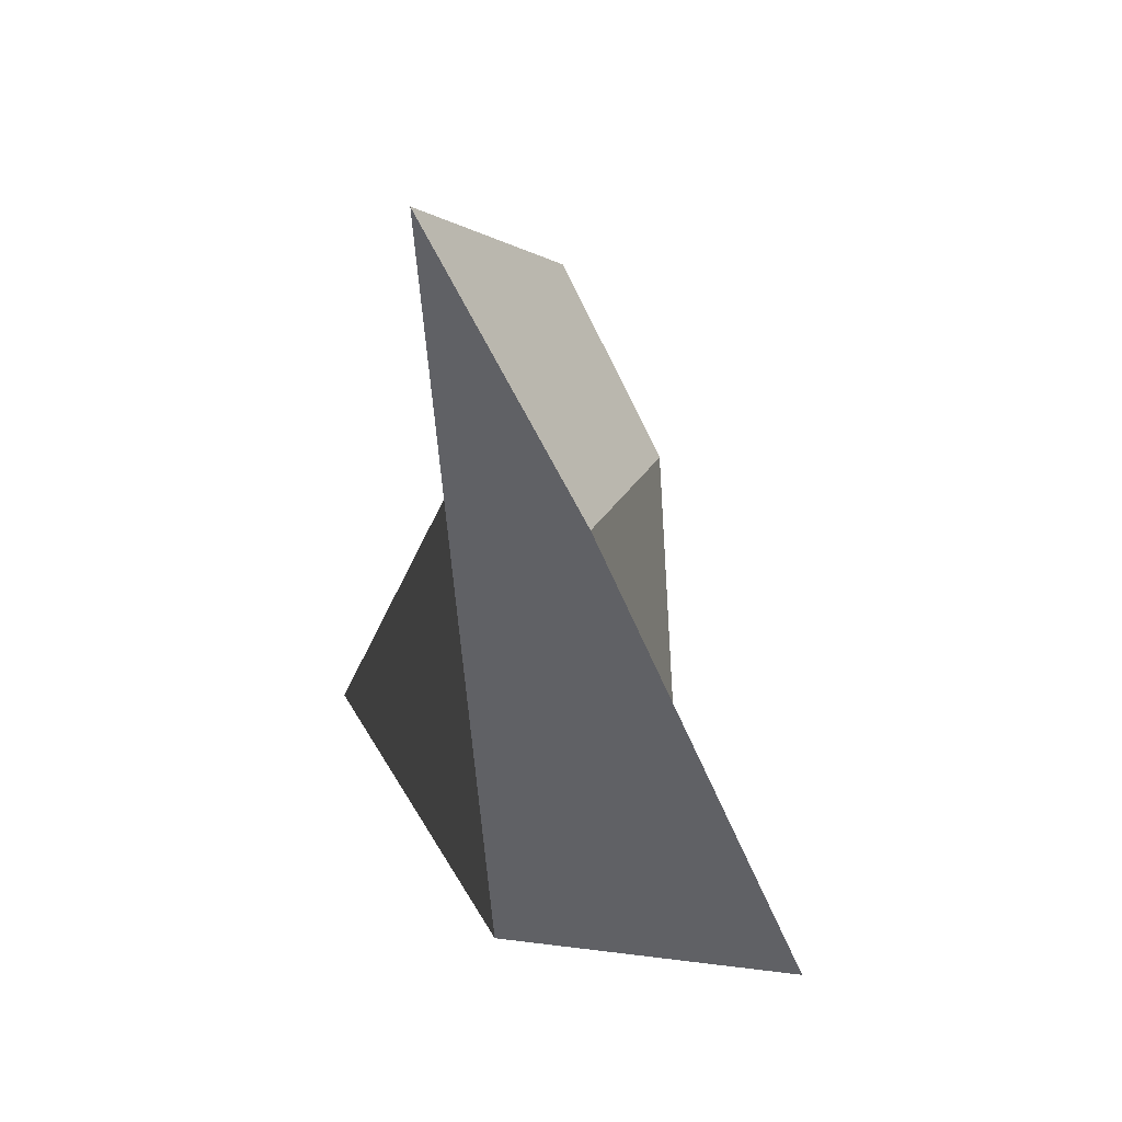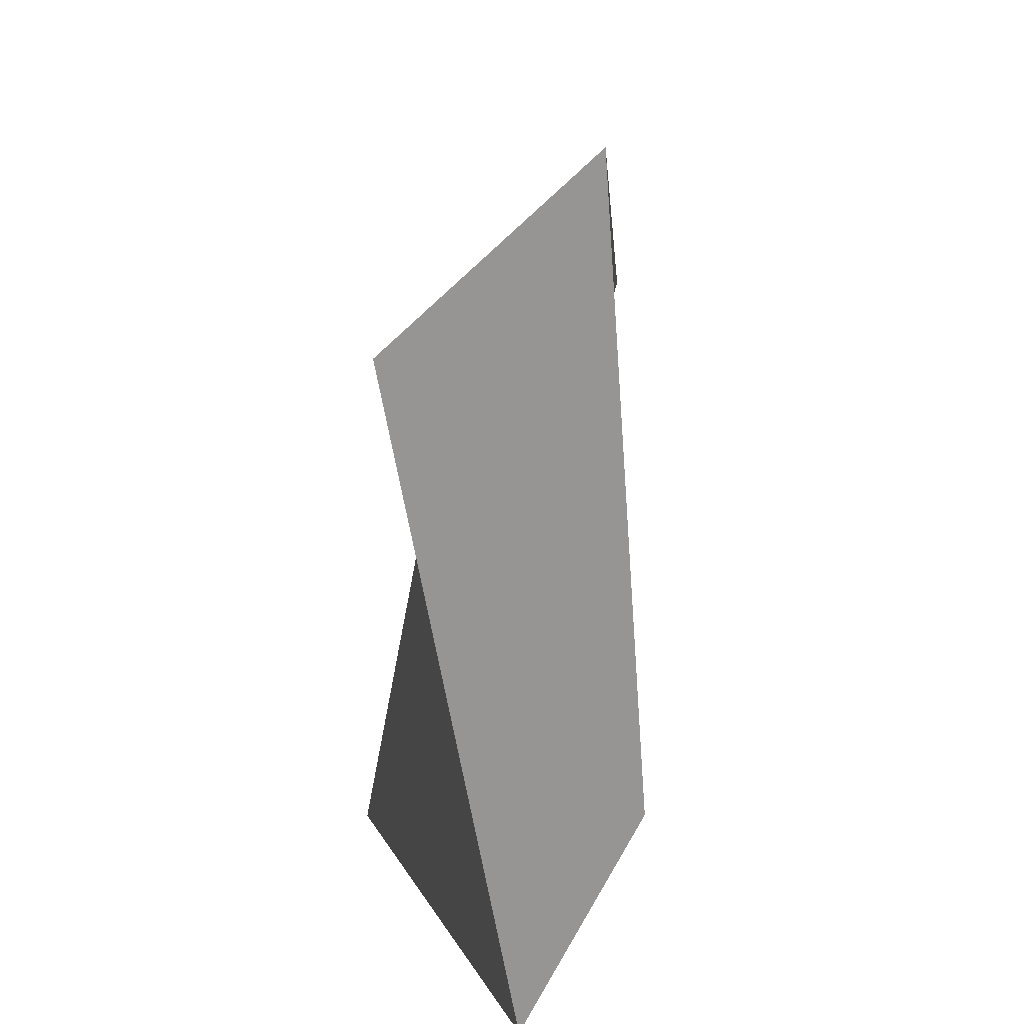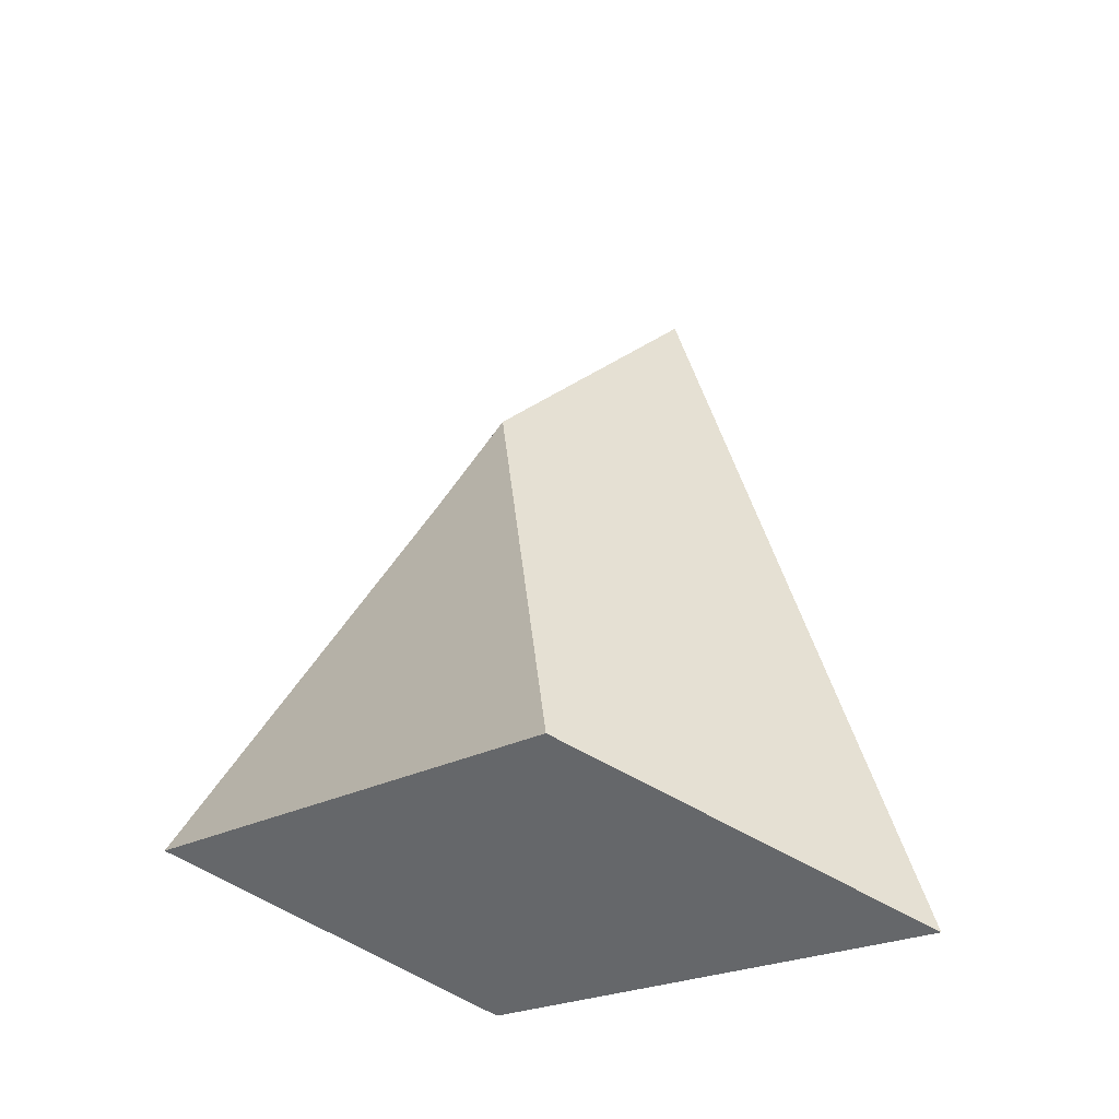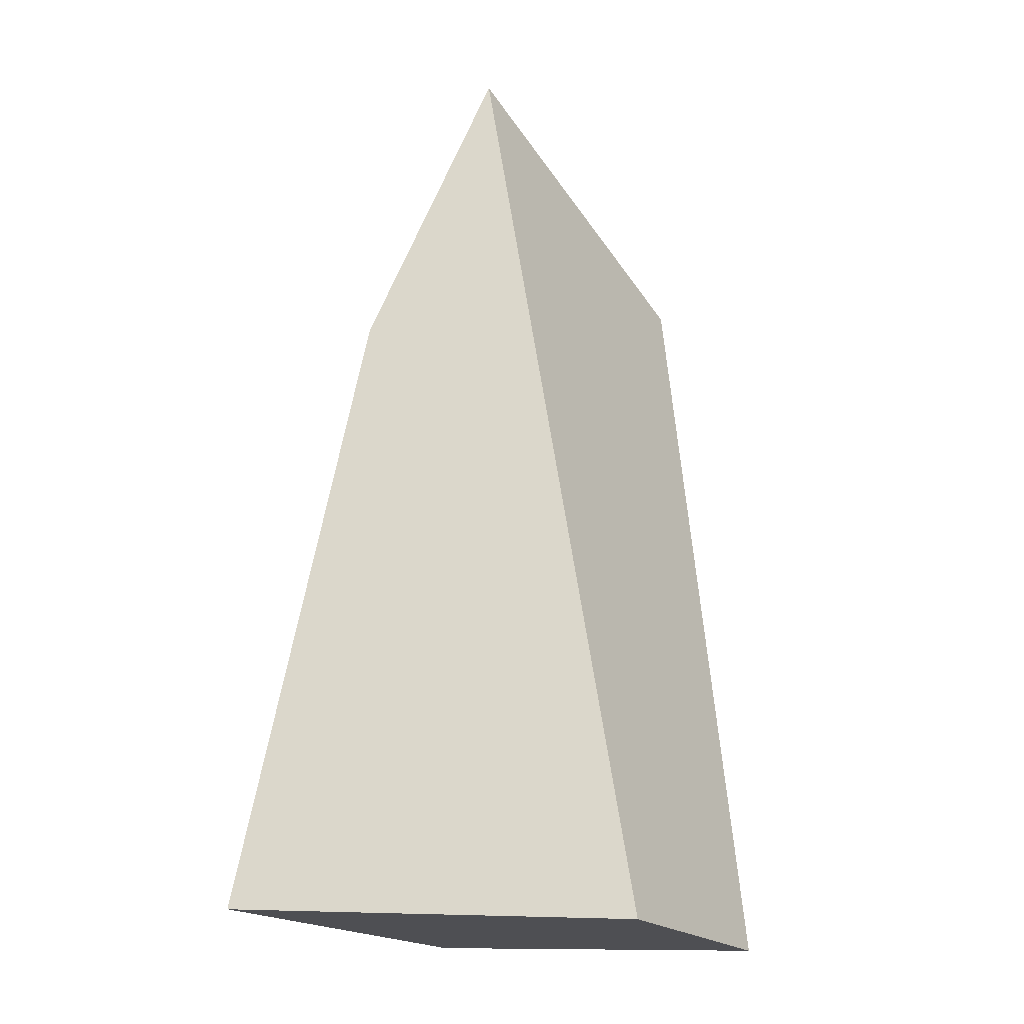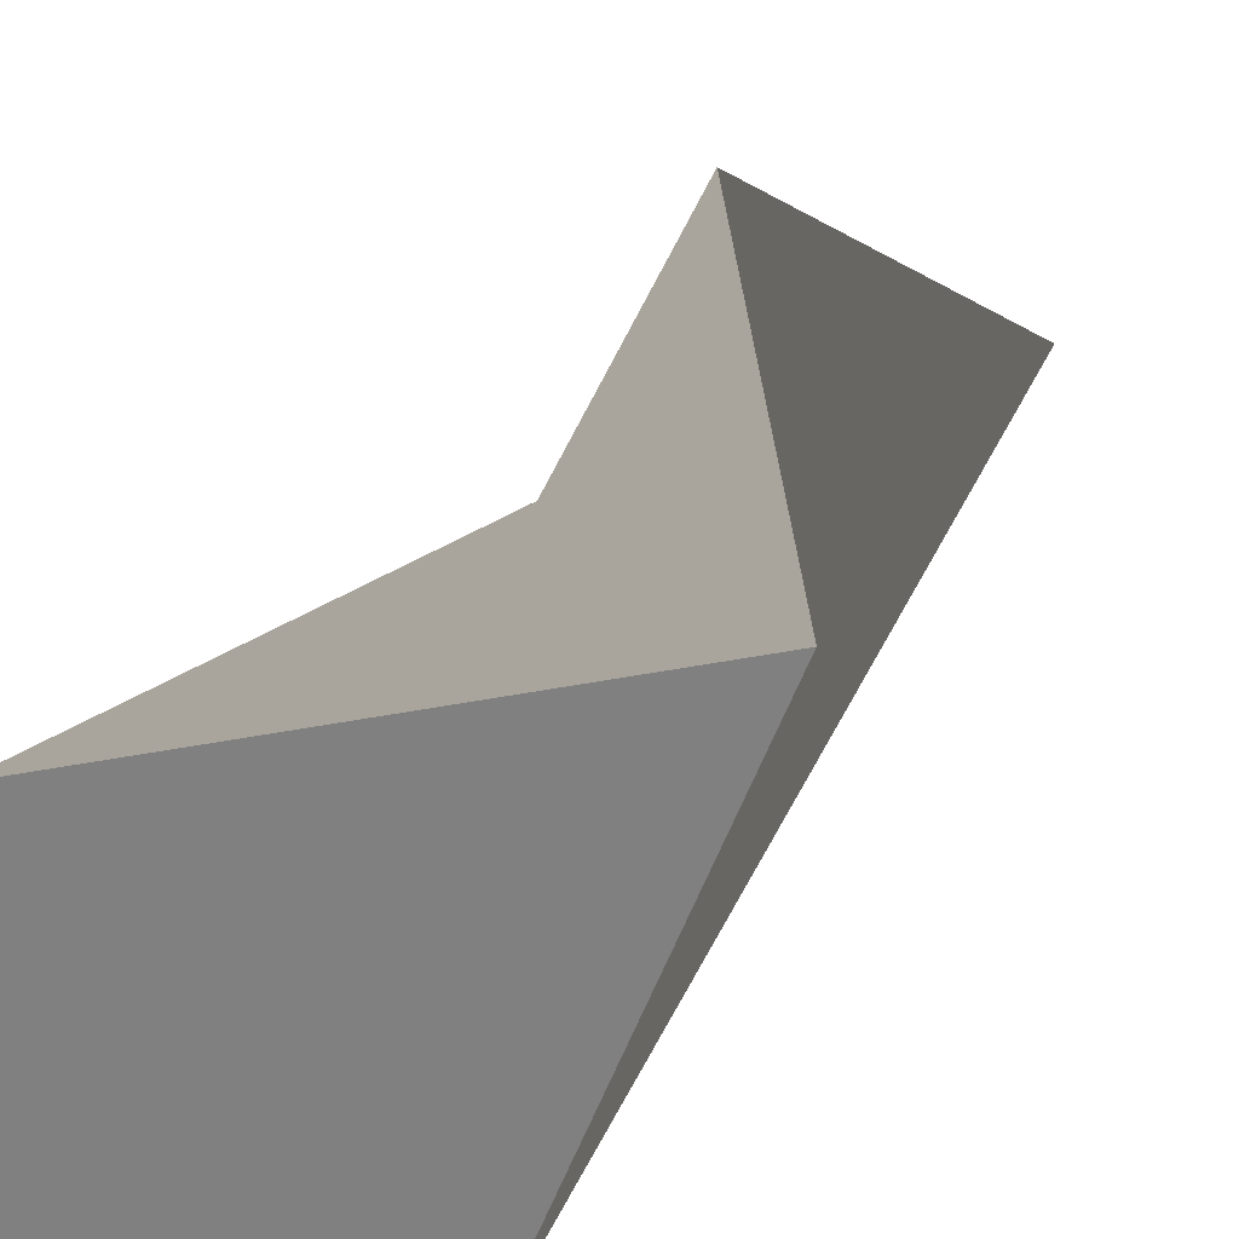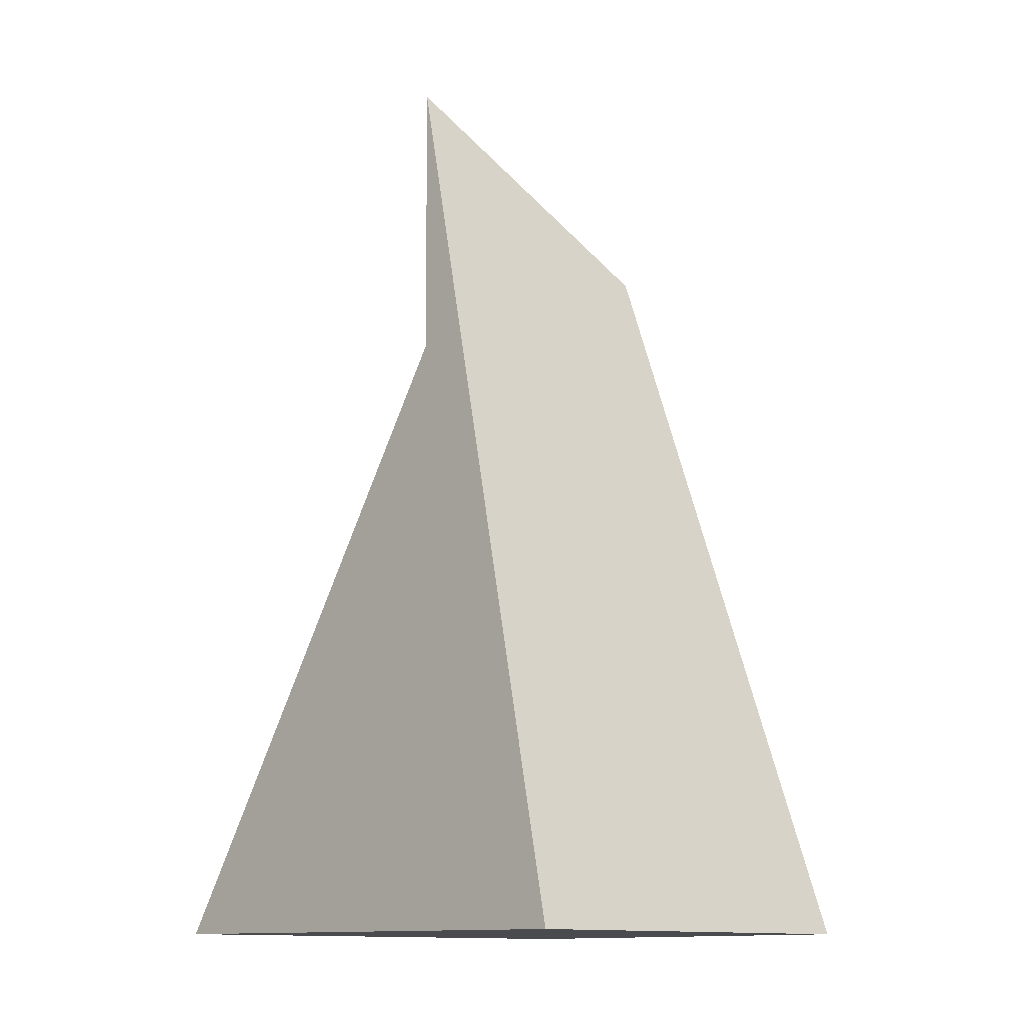
<metadata>
{"format":"obj","ext":"obj","renderer":"f3d","projection":"perspective","resolution":1024,"background":"white","views":[{"elev":47.2,"azim":172.9,"up":"+Y"},{"elev":30.6,"azim":44.8,"up":"+Y"},{"elev":-52.0,"azim":-52.5,"up":"+Y"},{"elev":-18.1,"azim":99.8,"up":"+Y"},{"elev":25.4,"azim":18.9,"up":"+Z"},{"elev":-13.8,"azim":135.7,"up":"+Y"}]}
</metadata>
<code>
o Cube
v 1 -1 -1
v 2.21 -1 2.051
v -1 -1 1
v -1.726 -1 -1.734
v 1.302 6.517 0.1911
v 0.04755 4.735 1.582
v -0.5475 3.874 0.1521
v 0.1996 4.575 -1.238
f 1 2 3 4
f 5 8 7 6
f 1 5 6 2
f 2 6 7 3
f 3 7 8 4
f 5 1 4 8

</code>
